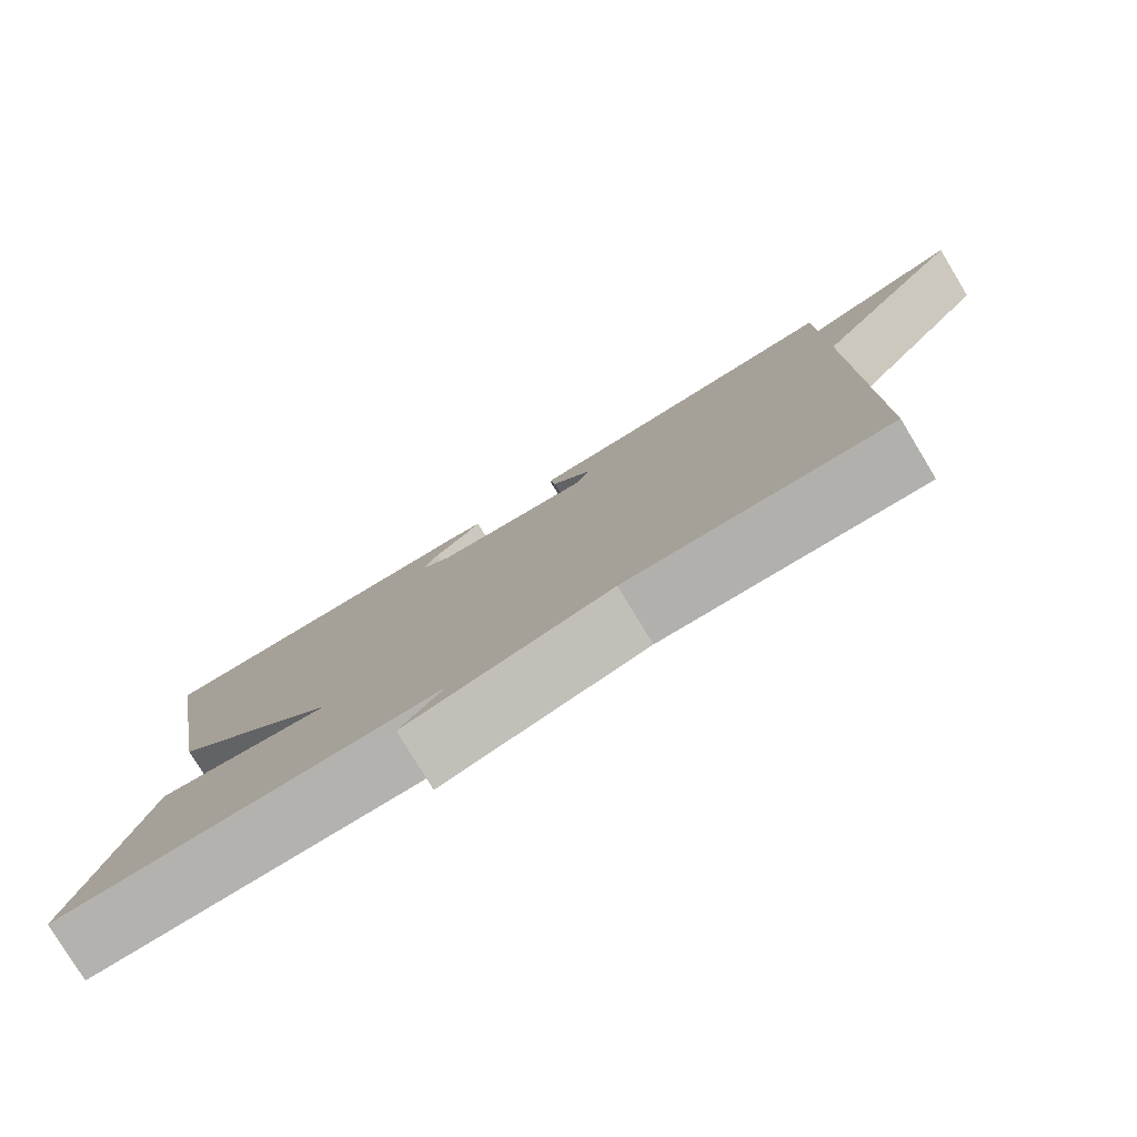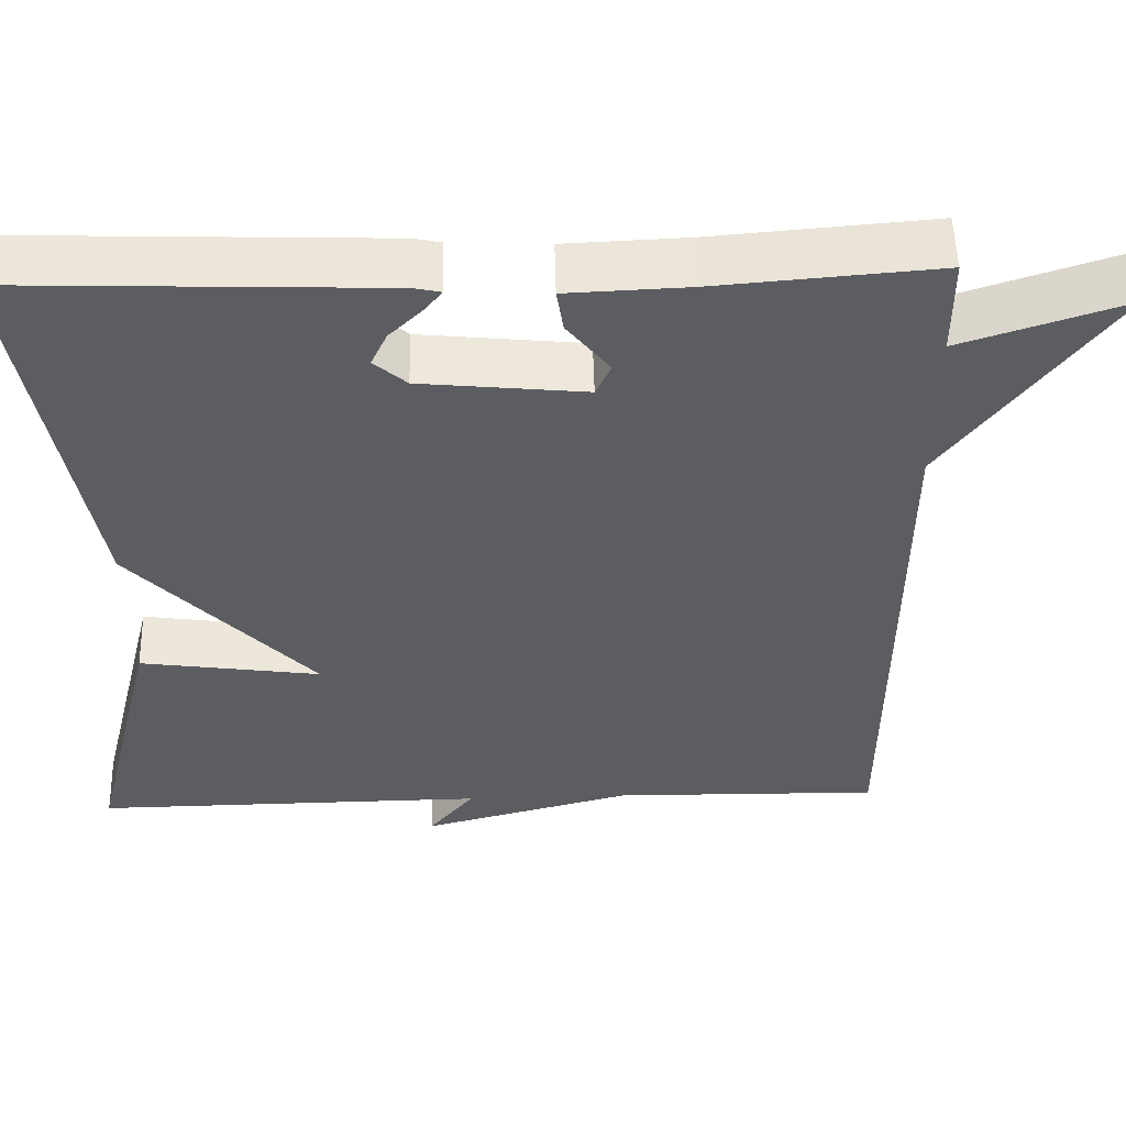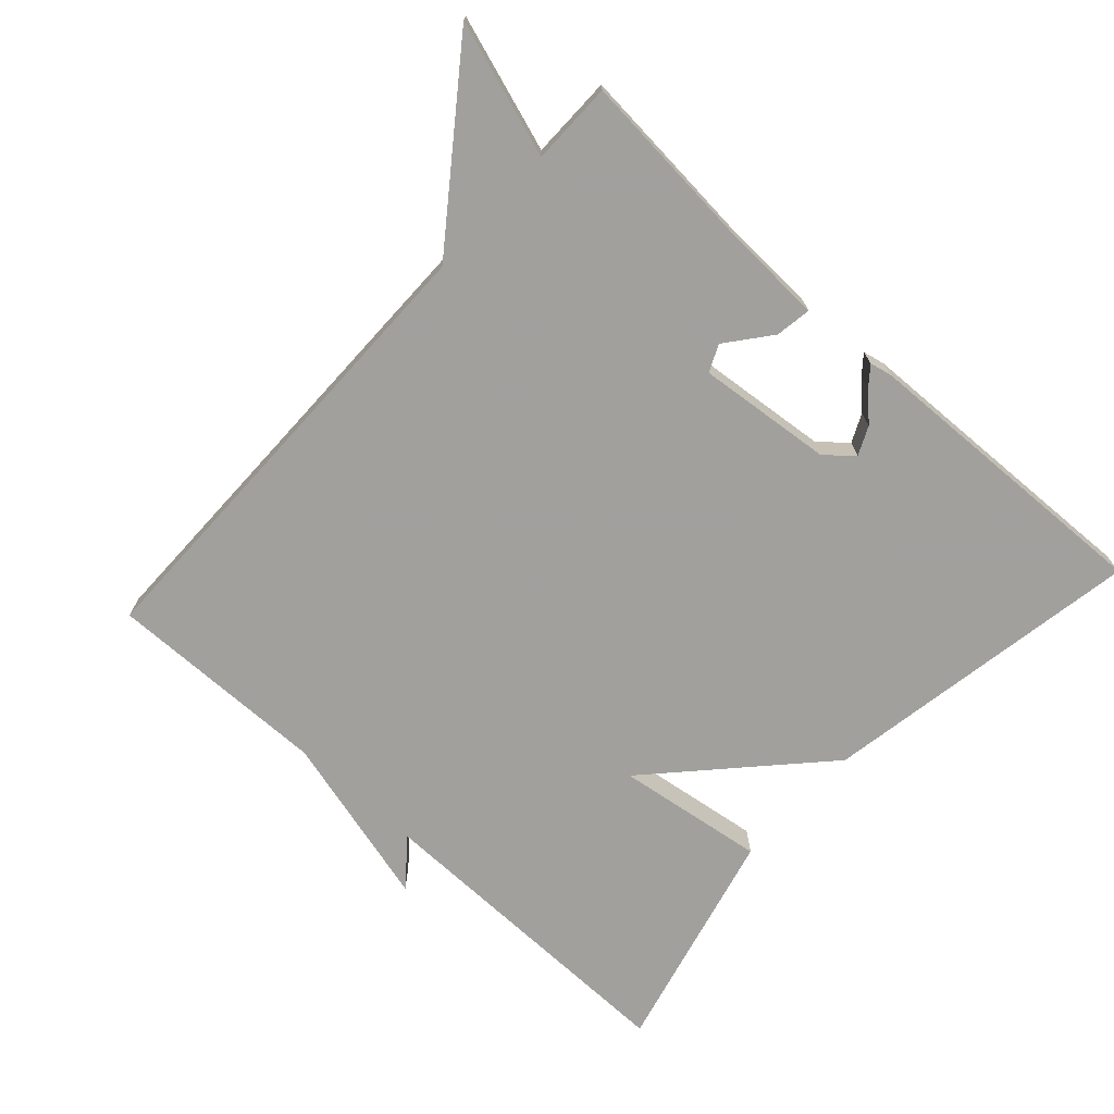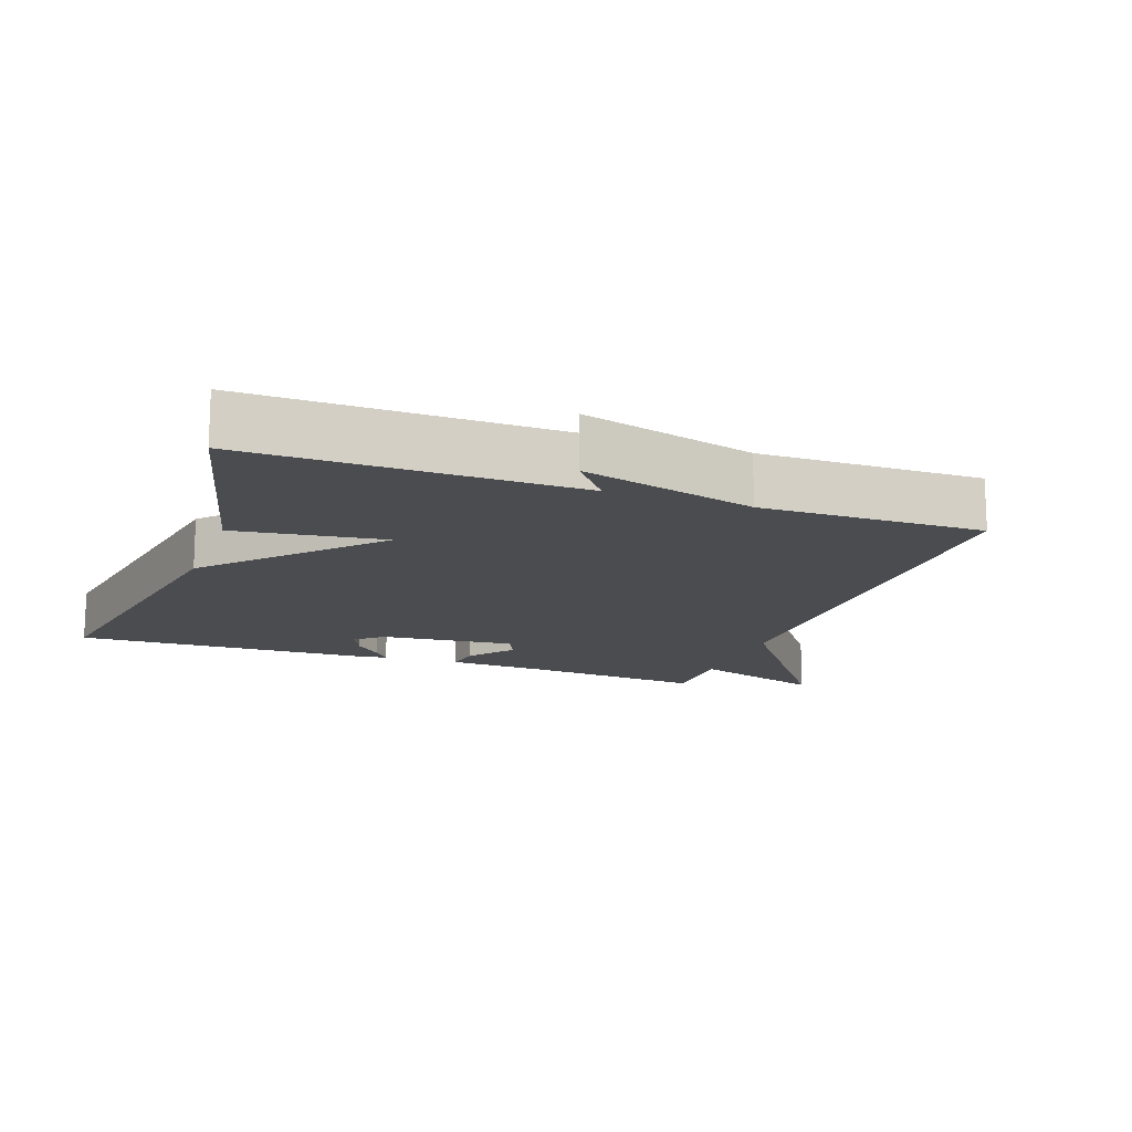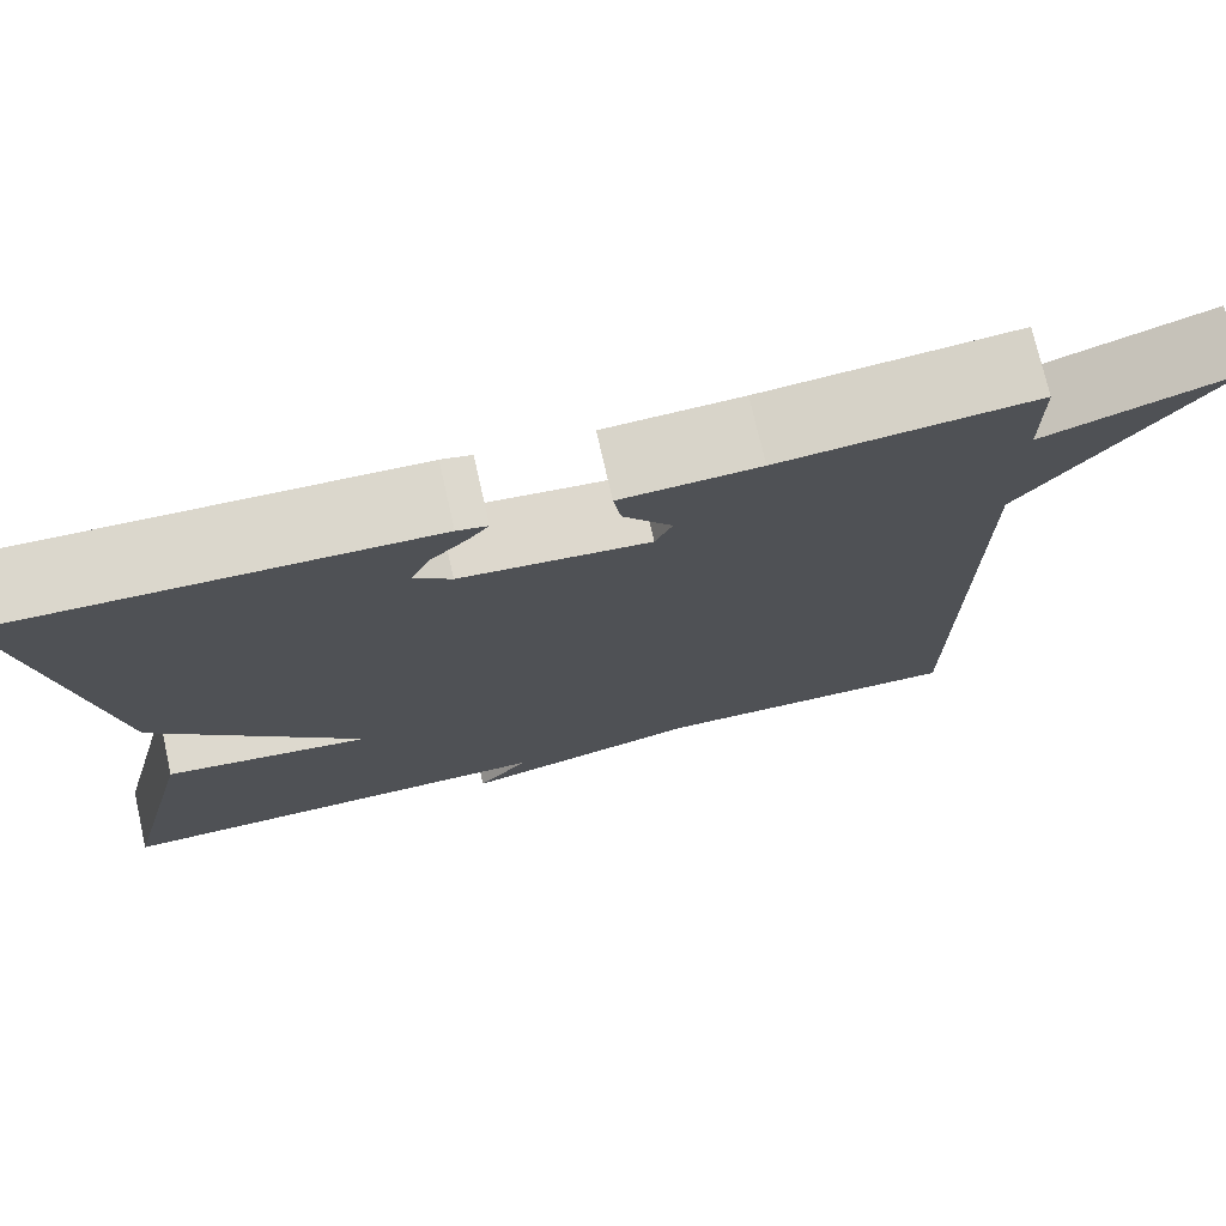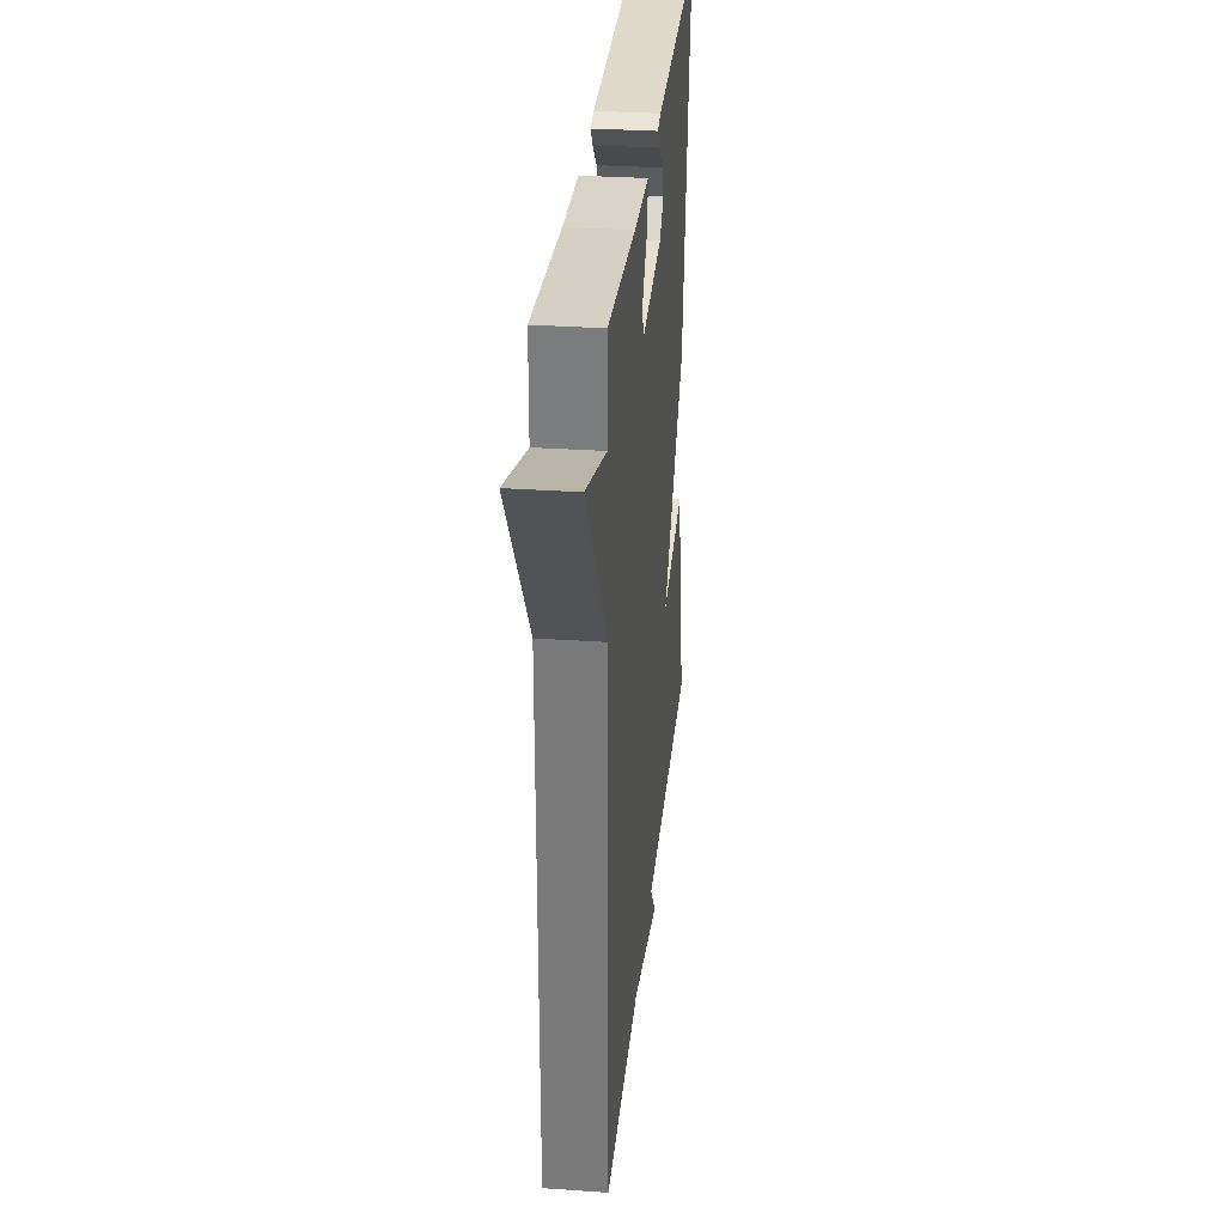
<metadata>
{"format":"obj","ext":"obj","renderer":"f3d","projection":"perspective","resolution":1024,"background":"white","views":[{"elev":-79.3,"azim":-148.8,"up":"+Z"},{"elev":52.9,"azim":178.6,"up":"+Z"},{"elev":-71.7,"azim":-42.3,"up":"+Y"},{"elev":-15.0,"azim":160.1,"up":"+Y"},{"elev":74.2,"azim":167.2,"up":"+Z"},{"elev":31.0,"azim":-84.4,"up":"+Z"}]}
</metadata>
<code>
v 0.5 0.07 -0.5
v 0.024 0.07 -0.495
v 0.078 0.07 -0.562
v -0.176 0.07 -0.495
v -0.5 0.07 -0.5
v -0.501 0.07 0.18
v -0.696 0.07 0.444
v -0.501 0.07 0.38
v -0.5 0.07 0.5
v -0.234 0.07 0.478
v -0.09 0.07 0.472
v -0.098 0.07 0.42
v -0.149 0.07 0.356
v -0.131 0.07 0.317
v 0.066 0.07 0.337
v 0.105 0.07 0.371
v 0.086 0.07 0.412
v 0.047 0.07 0.45
v 0.025 0.07 0.477
v 0.057 0.07 0.484
v 0.5 0.07 0.5
v 0.418 0.07 0.03
v 0.201 0.07 -0.201
v 0.418 0.07 -0.17
v 0.5 0 -0.5
v 0.024 0 -0.495
v 0.078 0 -0.562
v -0.176 0 -0.495
v -0.5 0 -0.5
v -0.501 0 0.18
v -0.696 0 0.444
v -0.501 0 0.38
v -0.5 0 0.5
v -0.234 0 0.478
v -0.09 0 0.472
v -0.098 0 0.42
v -0.149 0 0.356
v -0.131 0 0.317
v 0.066 0 0.337
v 0.105 0 0.371
v 0.086 0 0.412
v 0.047 0 0.45
v 0.025 0 0.477
v 0.057 0 0.484
v 0.5 0 0.5
v 0.418 0 0.03
v 0.201 0 -0.201
v 0.418 0 -0.17
f 23 24 1 2
f 21 22 23
f 21 23 2
f 19 20 21
f 18 19 21
f 17 18 21
f 16 17 21
f 15 16 21 2
f 14 15 2
f 13 14 2
f 10 11 12 13
f 10 13 2
f 9 10 2
f 8 9 2
f 6 7 8 2
f 4 5 6
f 4 6 2
f 2 3 4
f 26 25 48 47
f 47 46 45
f 26 47 45
f 45 44 43
f 45 43 42
f 45 42 41
f 45 41 40
f 26 45 40 39
f 26 39 38
f 26 38 37
f 37 36 35 34
f 26 37 34
f 26 34 33
f 26 33 32
f 26 32 31 30
f 30 29 28
f 26 30 28
f 28 27 26
f 1 25 26 2
f 2 26 27 3
f 3 27 28 4
f 4 28 29 5
f 5 29 30 6
f 6 30 31 7
f 7 31 32 8
f 8 32 33 9
f 9 33 34 10
f 10 34 35 11
f 11 35 36 12
f 12 36 37 13
f 13 37 38 14
f 14 38 39 15
f 15 39 40 16
f 16 40 41 17
f 17 41 42 18
f 18 42 43 19
f 19 43 44 20
f 20 44 45 21
f 21 45 46 22
f 22 46 47 23
f 23 47 48 24
f 24 48 25 1

</code>
